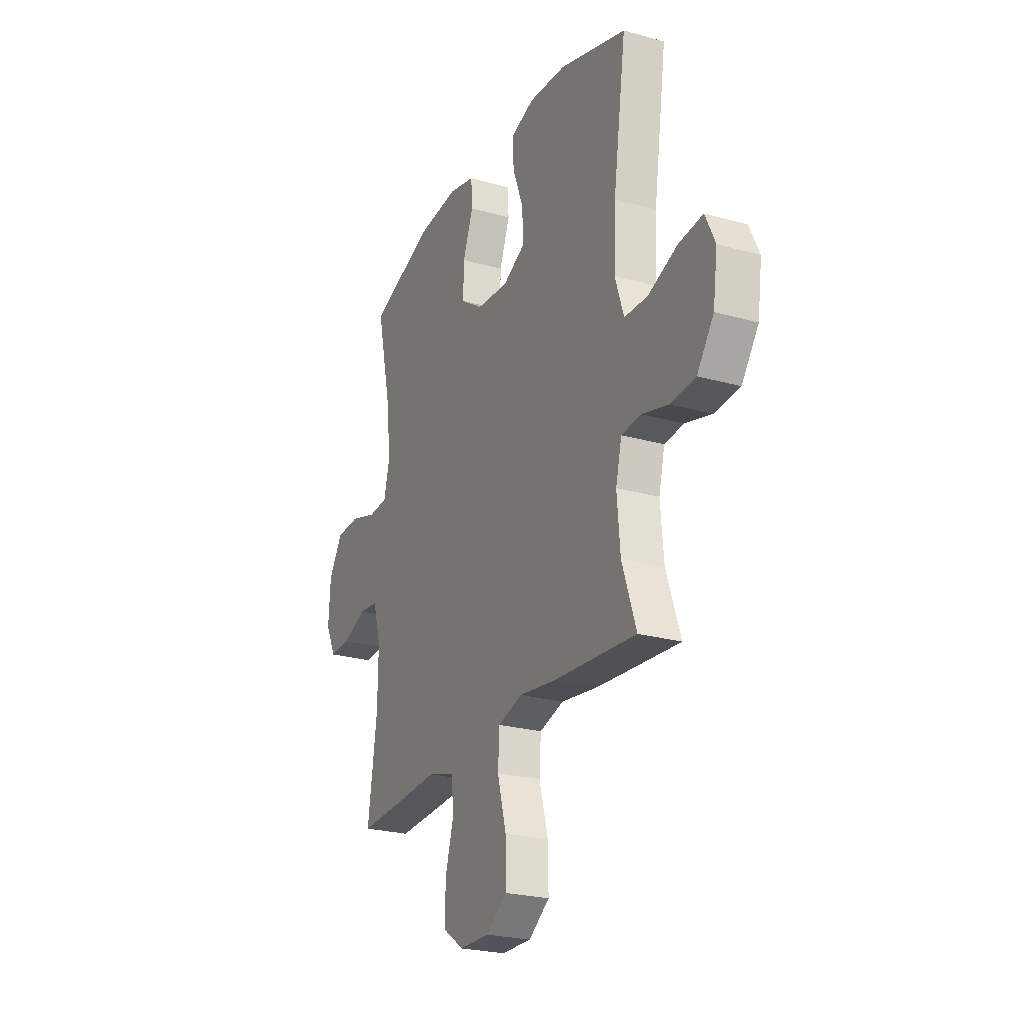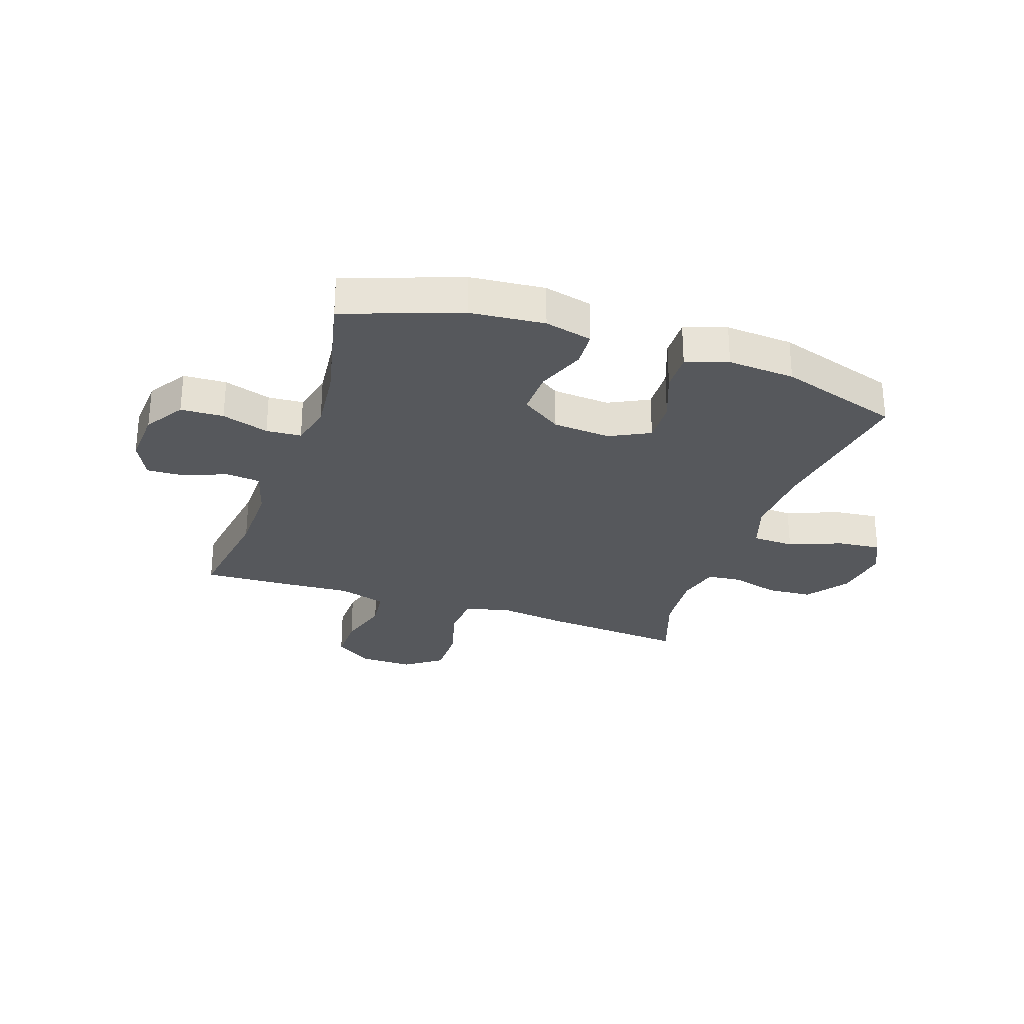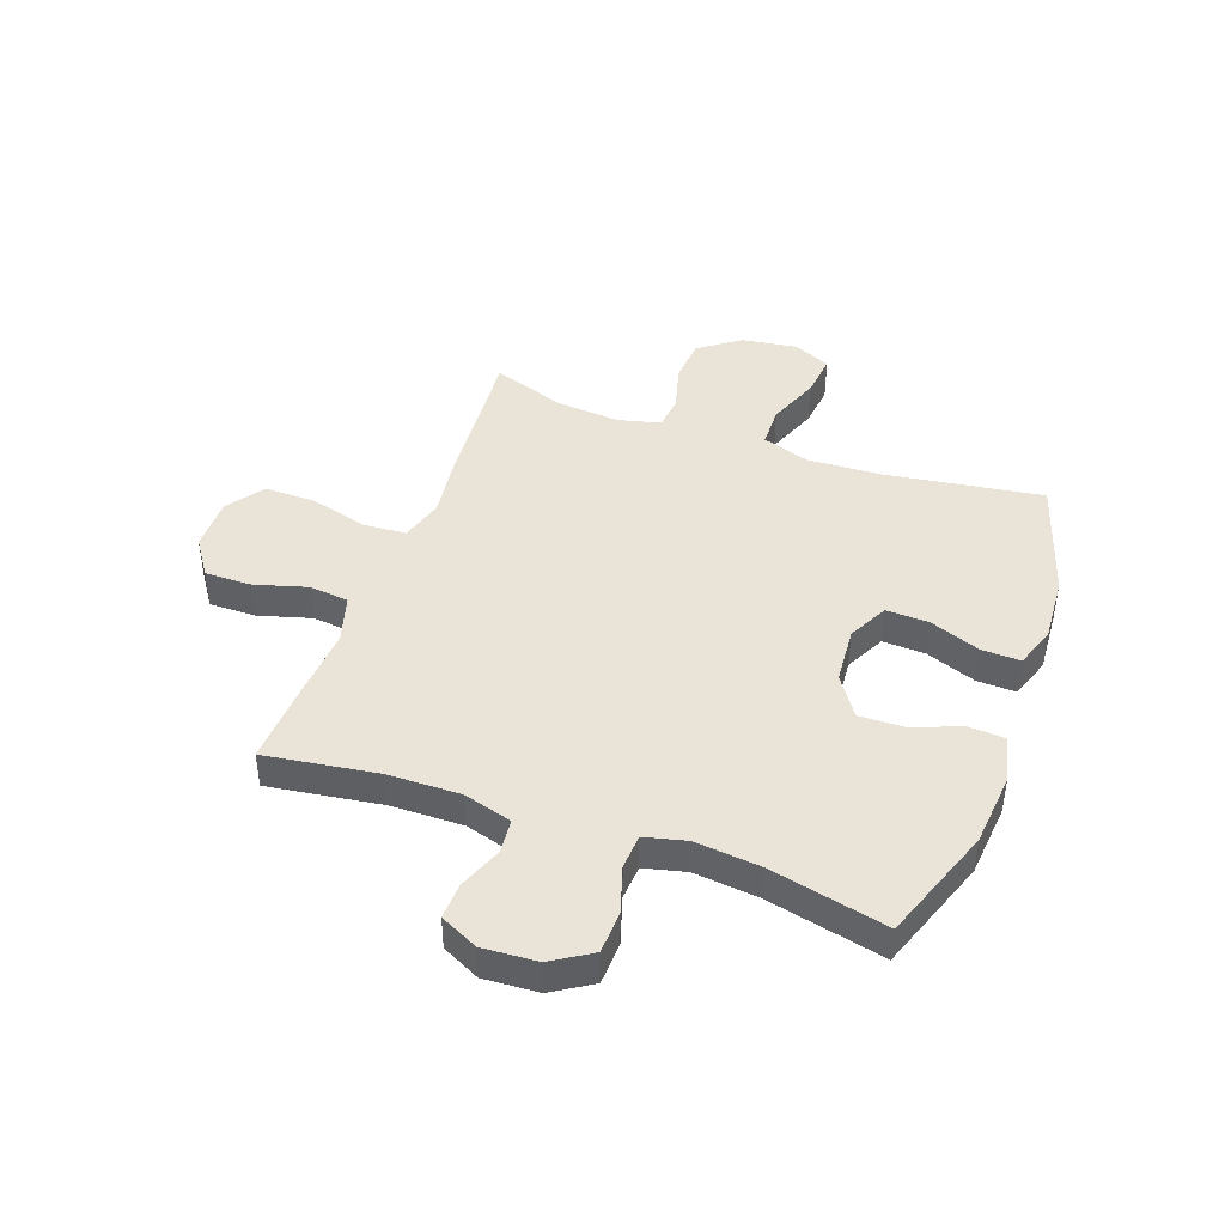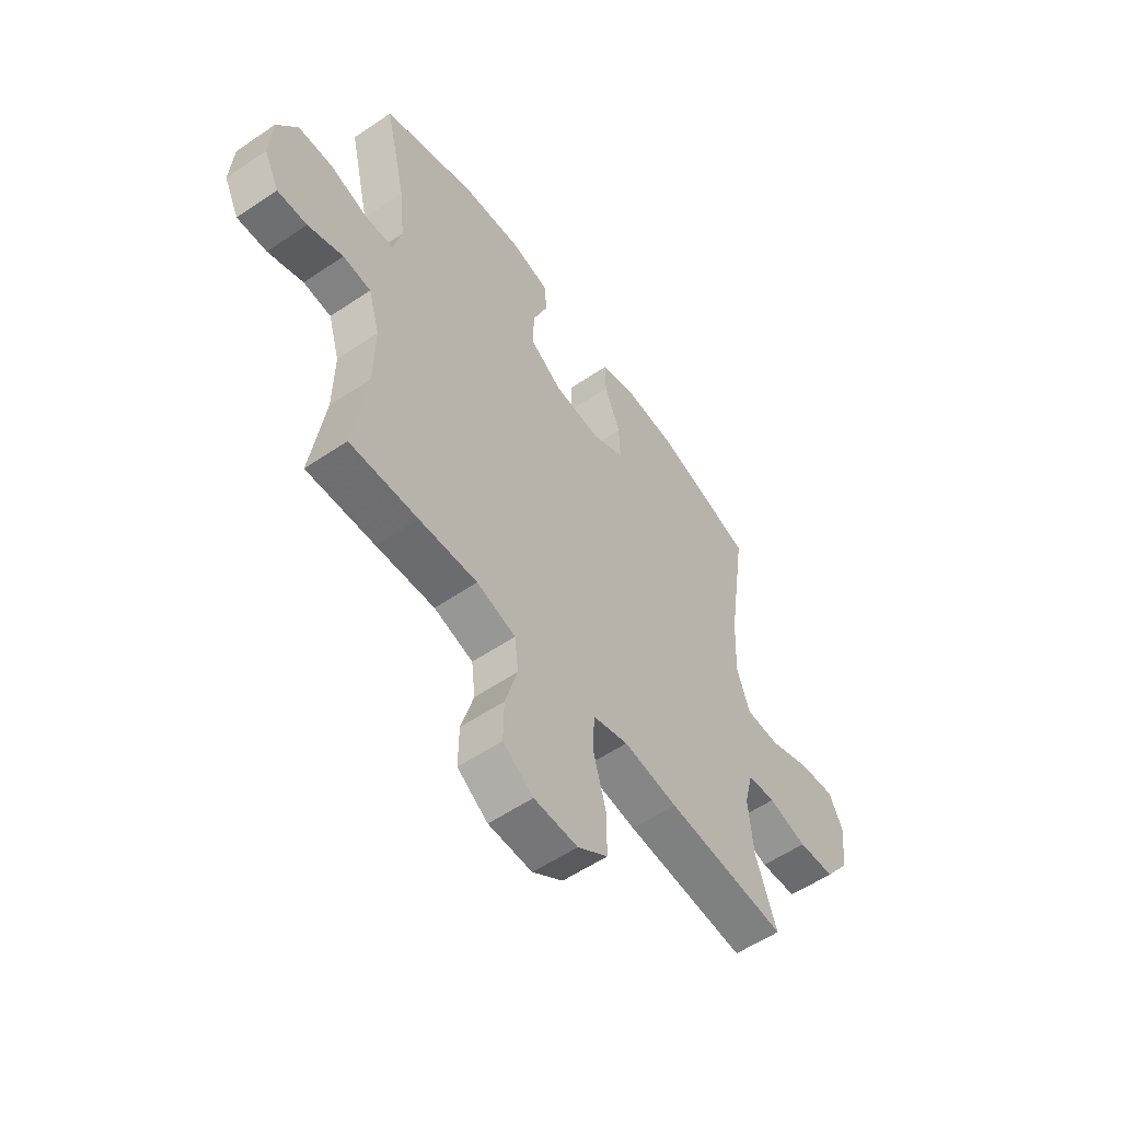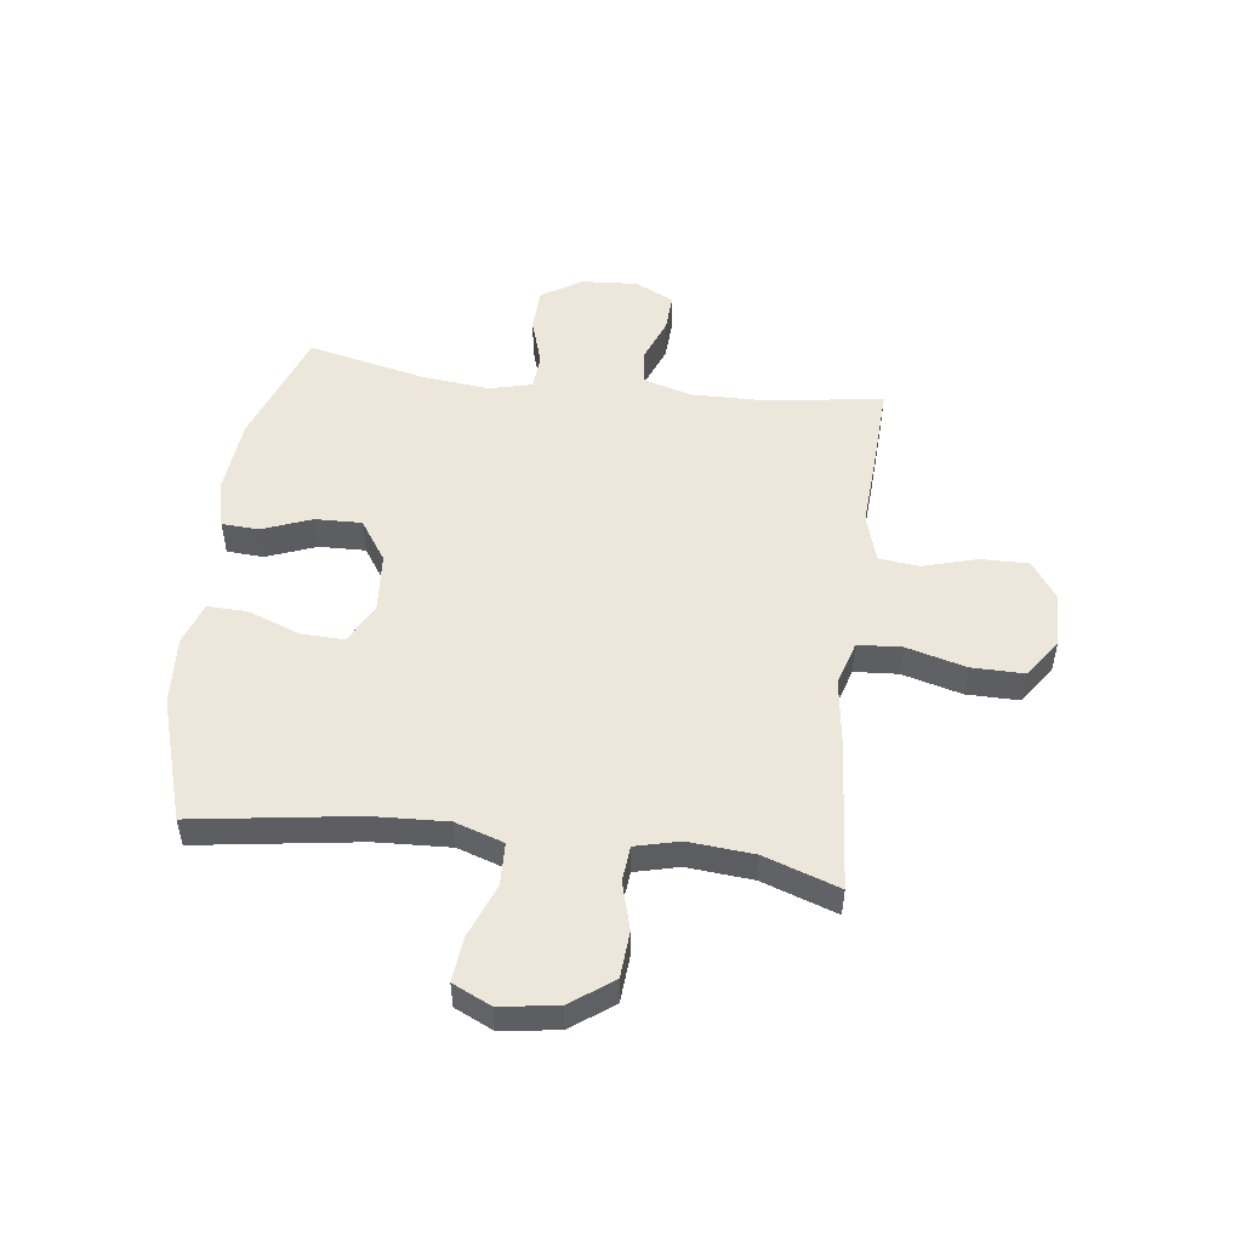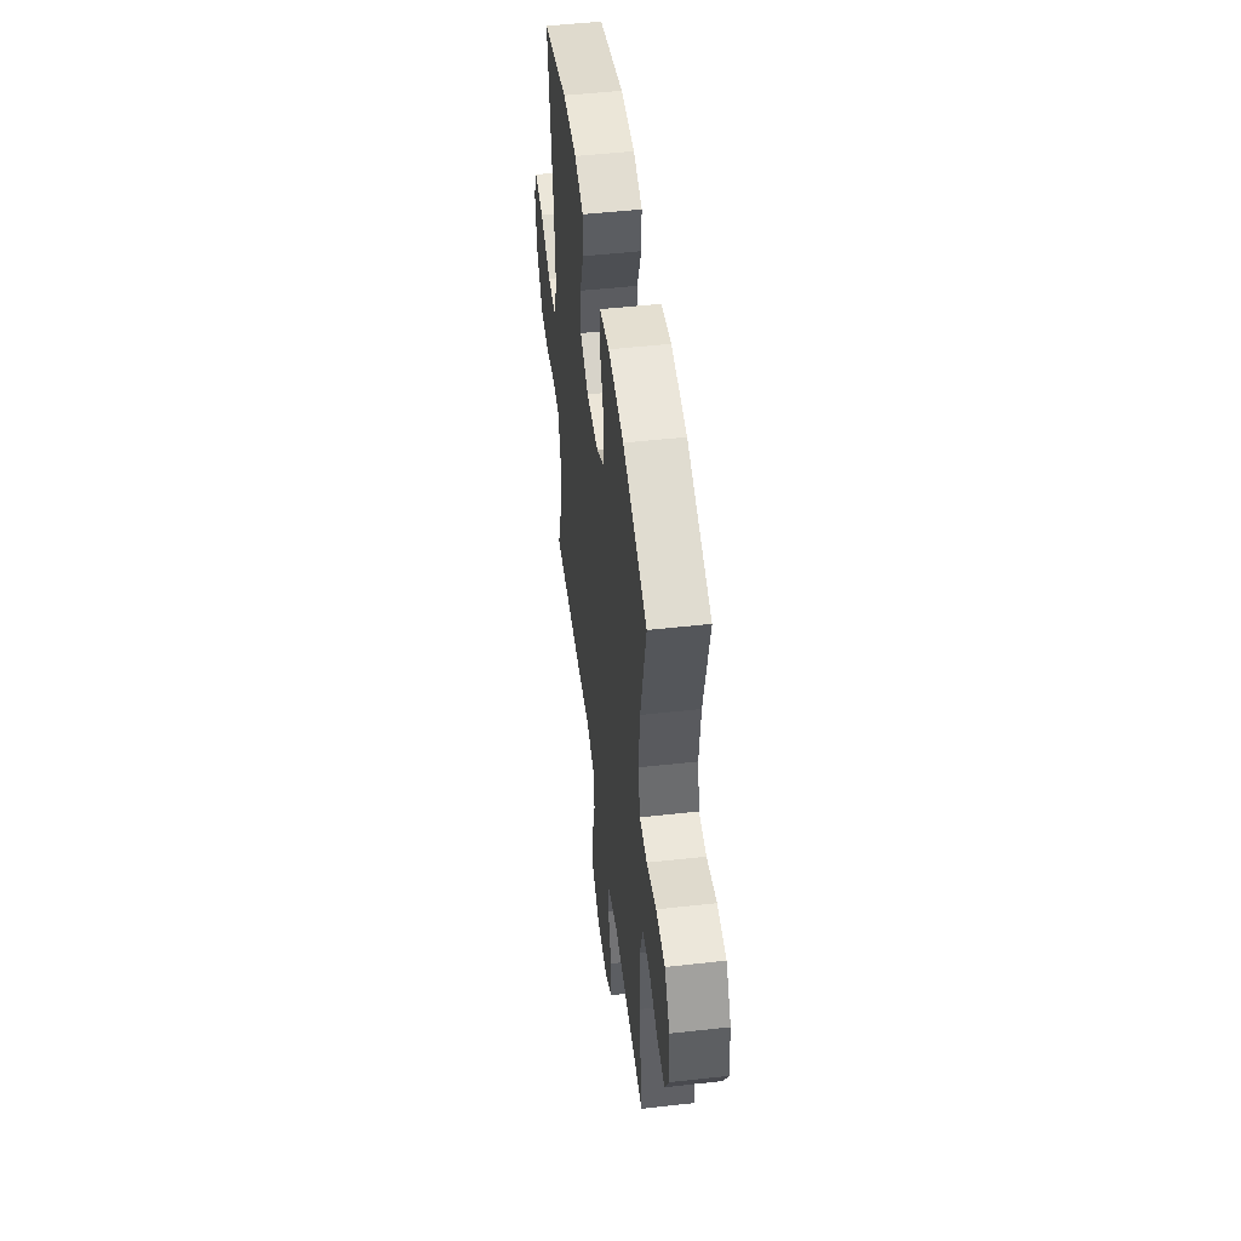
<metadata>
{"format":"obj","ext":"obj","renderer":"f3d","projection":"perspective","resolution":1024,"background":"white","views":[{"elev":-24.4,"azim":65.2,"up":"+Z"},{"elev":-28.3,"azim":-18.9,"up":"+Y"},{"elev":43.4,"azim":-70.2,"up":"+Y"},{"elev":-56.5,"azim":-54.7,"up":"+Z"},{"elev":51.3,"azim":97.1,"up":"+Y"},{"elev":50.6,"azim":-97.0,"up":"+Z"}]}
</metadata>
<code>
v 0.5 0.07 -0.5
v 0.238 0.07 -0.479
v 0.12 0.07 -0.463
v 0.043 0.07 -0.486
v 0.038 0.07 -0.562
v 0.066 0.07 -0.665
v 0.067 0.07 -0.756
v 0.001 0.07 -0.803
v -0.094 0.07 -0.802
v -0.16 0.07 -0.757
v -0.159 0.07 -0.674
v -0.132 0.07 -0.58
v -0.14 0.07 -0.51
v -0.225 0.07 -0.485
v -0.352 0.07 -0.493
v -0.5 0.07 -0.5
v -0.471 0.07 -0.3
v -0.469 0.07 -0.171
v -0.494 0.07 -0.085
v -0.555 0.07 -0.079
v -0.632 0.07 -0.109
v -0.697 0.07 -0.112
v -0.73 0.07 -0.045
v -0.724 0.07 0.052
v -0.68 0.07 0.122
v -0.604 0.07 0.125
v -0.521 0.07 0.099
v -0.459 0.07 0.103
v -0.441 0.07 0.177
v -0.453 0.07 0.292
v -0.5 0.07 0.5
v -0.296 0.07 0.573
v -0.165 0.07 0.585
v -0.081 0.07 0.565
v -0.077 0.07 0.501
v -0.11 0.07 0.415
v -0.112 0.07 0.335
v -0.041 0.07 0.287
v 0.061 0.07 0.279
v 0.132 0.07 0.315
v 0.129 0.07 0.391
v 0.095 0.07 0.481
v 0.093 0.07 0.55
v 0.167 0.07 0.575
v 0.286 0.07 0.567
v 0.5 0.07 0.5
v 0.459 0.07 0.219
v 0.453 0.07 0.089
v 0.481 0.07 0.005
v 0.555 0.07 0.003
v 0.648 0.07 0.039
v 0.725 0.07 0.047
v 0.756 0.07 -0.019
v 0.742 0.07 -0.118
v 0.689 0.07 -0.191
v 0.609 0.07 -0.197
v 0.525 0.07 -0.174
v 0.464 0.07 -0.18
v 0.445 0.07 -0.256
v 0.455 0.07 -0.37
v 0.5 0 -0.5
v 0.238 0 -0.479
v 0.12 0 -0.463
v 0.043 0 -0.486
v 0.038 0 -0.562
v 0.066 0 -0.665
v 0.067 0 -0.756
v 0.001 0 -0.803
v -0.094 0 -0.802
v -0.16 0 -0.757
v -0.159 0 -0.674
v -0.132 0 -0.58
v -0.14 0 -0.51
v -0.225 0 -0.485
v -0.352 0 -0.493
v -0.5 0 -0.5
v -0.471 0 -0.3
v -0.469 0 -0.171
v -0.494 0 -0.085
v -0.555 0 -0.079
v -0.632 0 -0.109
v -0.697 0 -0.112
v -0.73 0 -0.045
v -0.724 0 0.052
v -0.68 0 0.122
v -0.604 0 0.125
v -0.521 0 0.099
v -0.459 0 0.103
v -0.441 0 0.177
v -0.453 0 0.292
v -0.5 0 0.5
v -0.296 0 0.573
v -0.165 0 0.585
v -0.081 0 0.565
v -0.077 0 0.501
v -0.11 0 0.415
v -0.112 0 0.335
v -0.041 0 0.287
v 0.061 0 0.279
v 0.132 0 0.315
v 0.129 0 0.391
v 0.095 0 0.481
v 0.093 0 0.55
v 0.167 0 0.575
v 0.286 0 0.567
v 0.5 0 0.5
v 0.459 0 0.219
v 0.453 0 0.089
v 0.481 0 0.005
v 0.555 0 0.003
v 0.648 0 0.039
v 0.725 0 0.047
v 0.756 0 -0.019
v 0.742 0 -0.118
v 0.689 0 -0.191
v 0.609 0 -0.197
v 0.525 0 -0.174
v 0.464 0 -0.18
v 0.445 0 -0.256
v 0.455 0 -0.37
f 54 55 56 57
f 54 57 58
f 53 54 58
f 50 51 52 53
f 49 50 53 58
f 48 49 58 59
f 44 45 46 47
f 44 47 48
f 41 42 43 44
f 40 41 44 48
f 39 40 48 59
f 33 34 35 36
f 33 36 37
f 30 31 32 33
f 29 30 33 37
f 28 29 37 38
f 24 25 26 27
f 24 27 28
f 23 24 28
f 20 21 22 23
f 19 20 23 28
f 18 19 28 38
f 14 15 16 17
f 13 14 17 18
f 9 10 11 12
f 9 12 13
f 8 9 13
f 5 6 7 8
f 4 5 8 13
f 3 4 13 18
f 60 1 2 3
f 38 39 59 60
f 3 18 38 60
f 117 116 115 114
f 118 117 114
f 118 114 113
f 113 112 111 110
f 118 113 110 109
f 119 118 109 108
f 107 106 105 104
f 108 107 104
f 104 103 102 101
f 108 104 101 100
f 119 108 100 99
f 96 95 94 93
f 97 96 93
f 93 92 91 90
f 97 93 90 89
f 98 97 89 88
f 87 86 85 84
f 88 87 84
f 88 84 83
f 83 82 81 80
f 88 83 80 79
f 98 88 79 78
f 77 76 75 74
f 78 77 74 73
f 72 71 70 69
f 73 72 69
f 73 69 68
f 68 67 66 65
f 73 68 65 64
f 78 73 64 63
f 63 62 61 120
f 120 119 99 98
f 120 98 78 63
f 1 61 62 2
f 2 62 63 3
f 3 63 64 4
f 4 64 65 5
f 5 65 66 6
f 6 66 67 7
f 7 67 68 8
f 8 68 69 9
f 9 69 70 10
f 10 70 71 11
f 11 71 72 12
f 12 72 73 13
f 13 73 74 14
f 14 74 75 15
f 15 75 76 16
f 16 76 77 17
f 17 77 78 18
f 18 78 79 19
f 19 79 80 20
f 20 80 81 21
f 21 81 82 22
f 22 82 83 23
f 23 83 84 24
f 24 84 85 25
f 25 85 86 26
f 26 86 87 27
f 27 87 88 28
f 28 88 89 29
f 29 89 90 30
f 30 90 91 31
f 31 91 92 32
f 32 92 93 33
f 33 93 94 34
f 34 94 95 35
f 35 95 96 36
f 36 96 97 37
f 37 97 98 38
f 38 98 99 39
f 39 99 100 40
f 40 100 101 41
f 41 101 102 42
f 42 102 103 43
f 43 103 104 44
f 44 104 105 45
f 45 105 106 46
f 46 106 107 47
f 47 107 108 48
f 48 108 109 49
f 49 109 110 50
f 50 110 111 51
f 51 111 112 52
f 52 112 113 53
f 53 113 114 54
f 54 114 115 55
f 55 115 116 56
f 56 116 117 57
f 57 117 118 58
f 58 118 119 59
f 59 119 120 60
f 60 120 61 1

</code>
